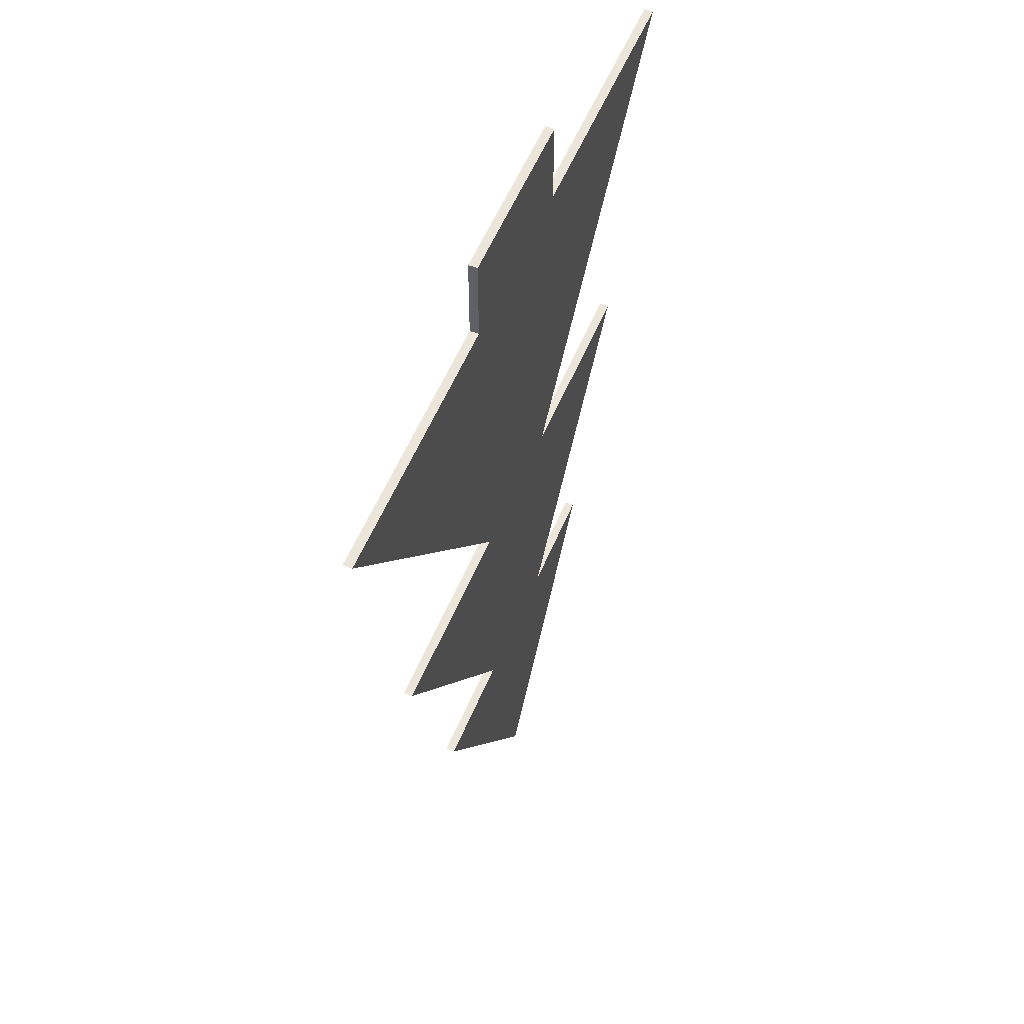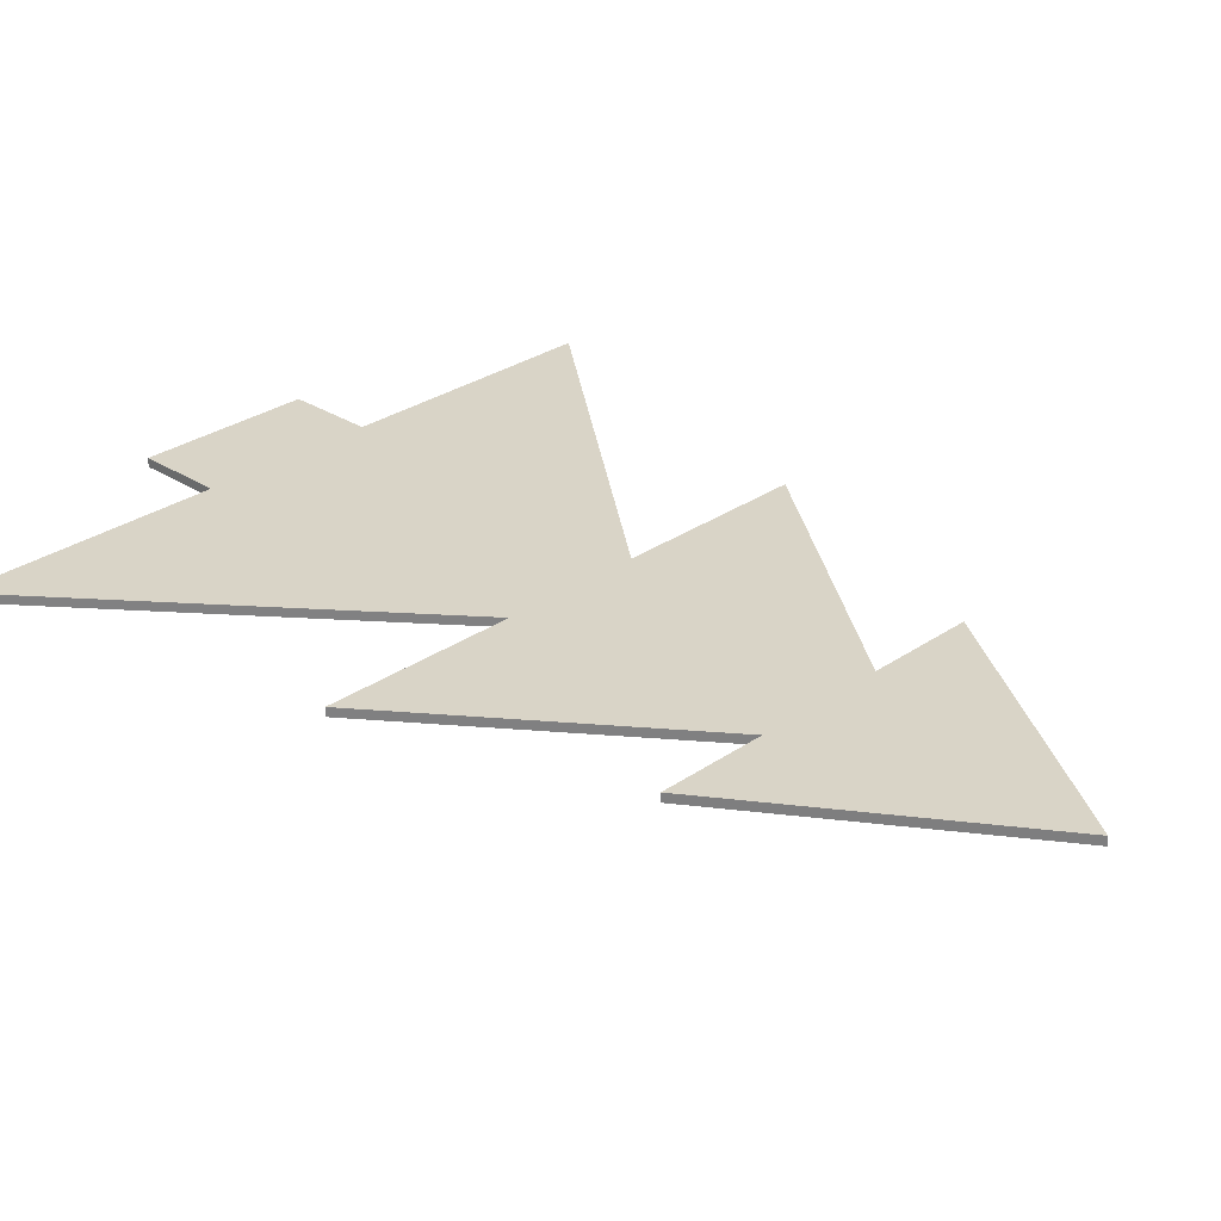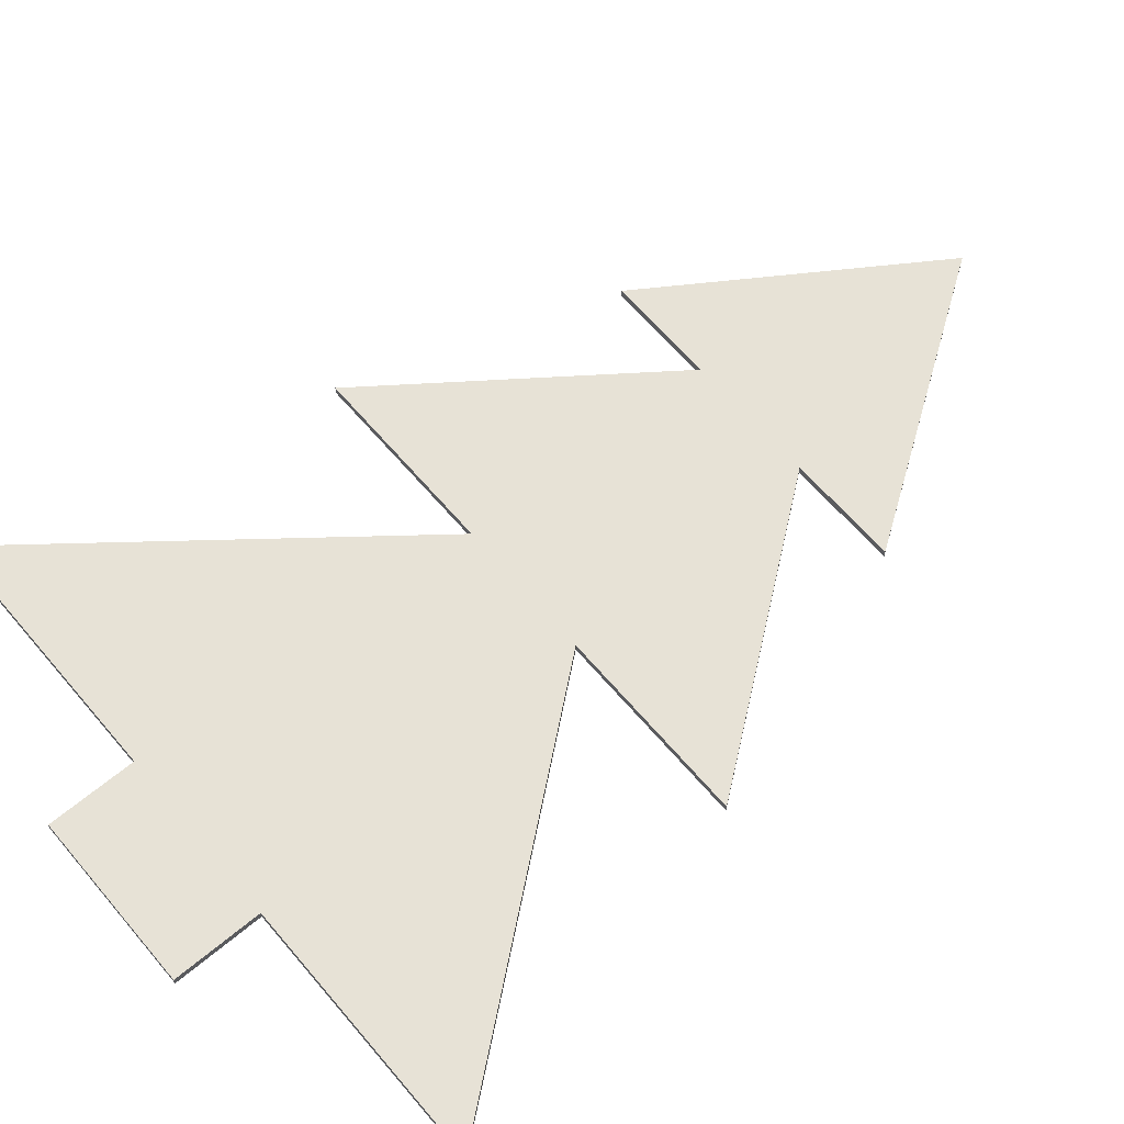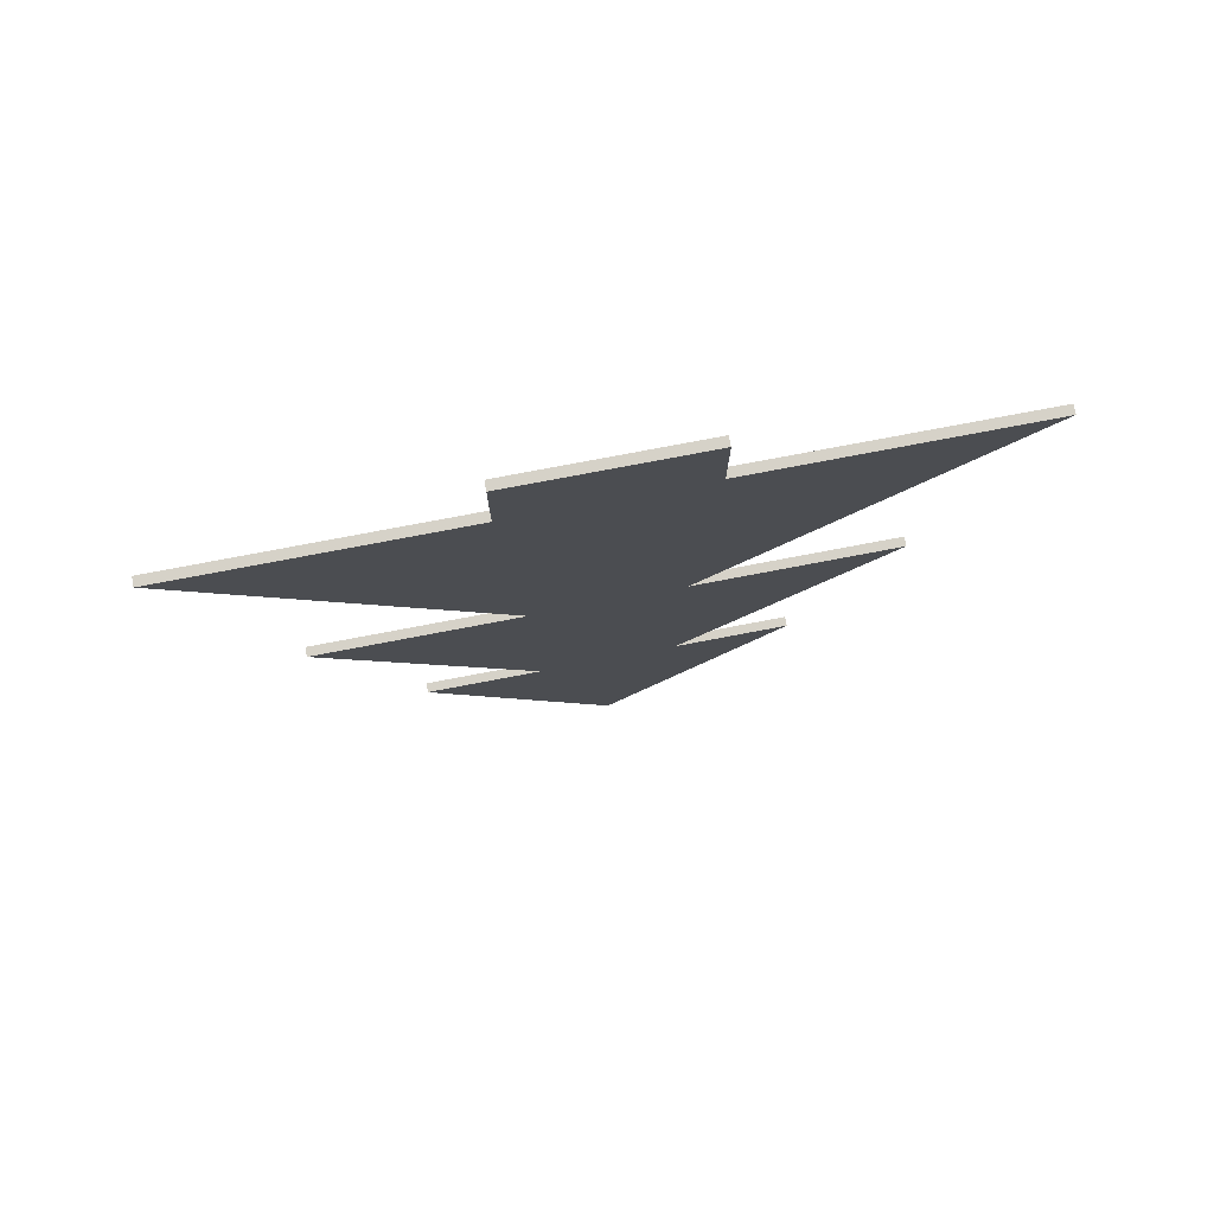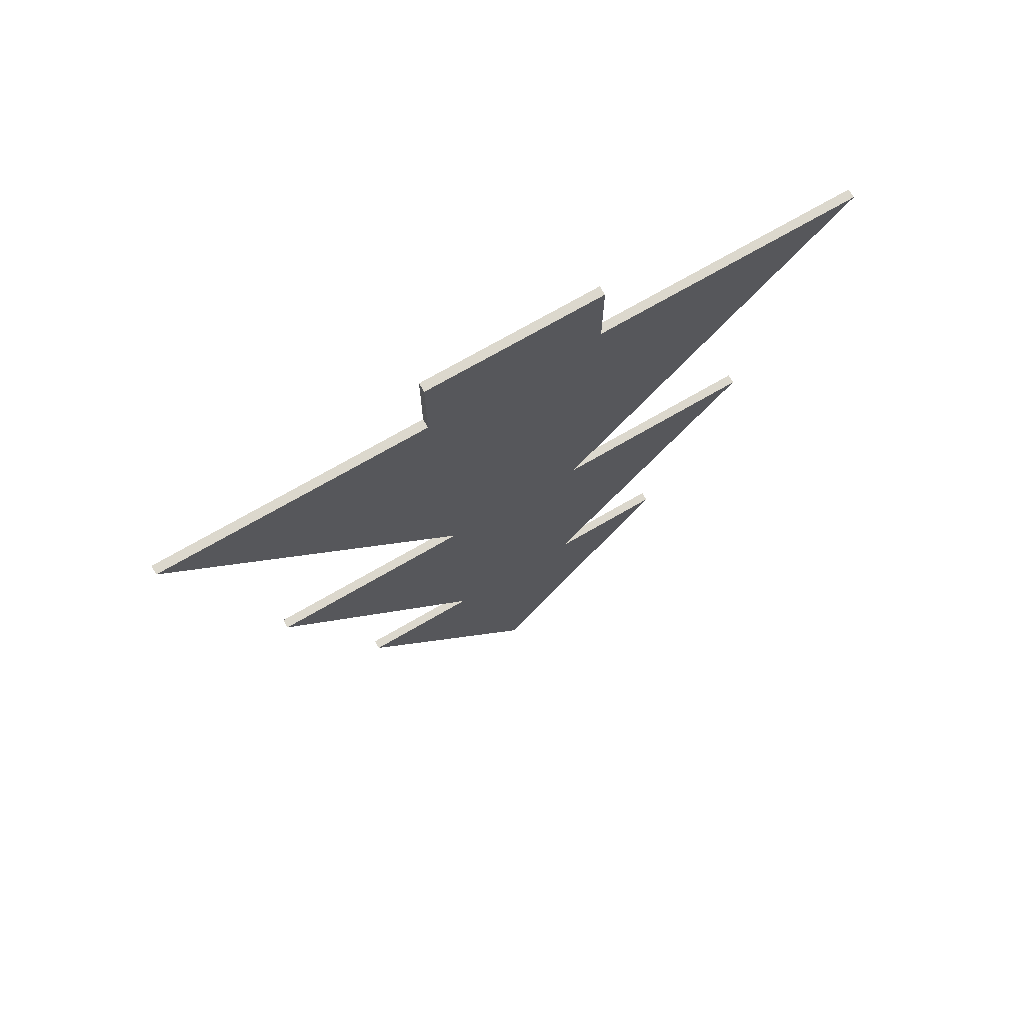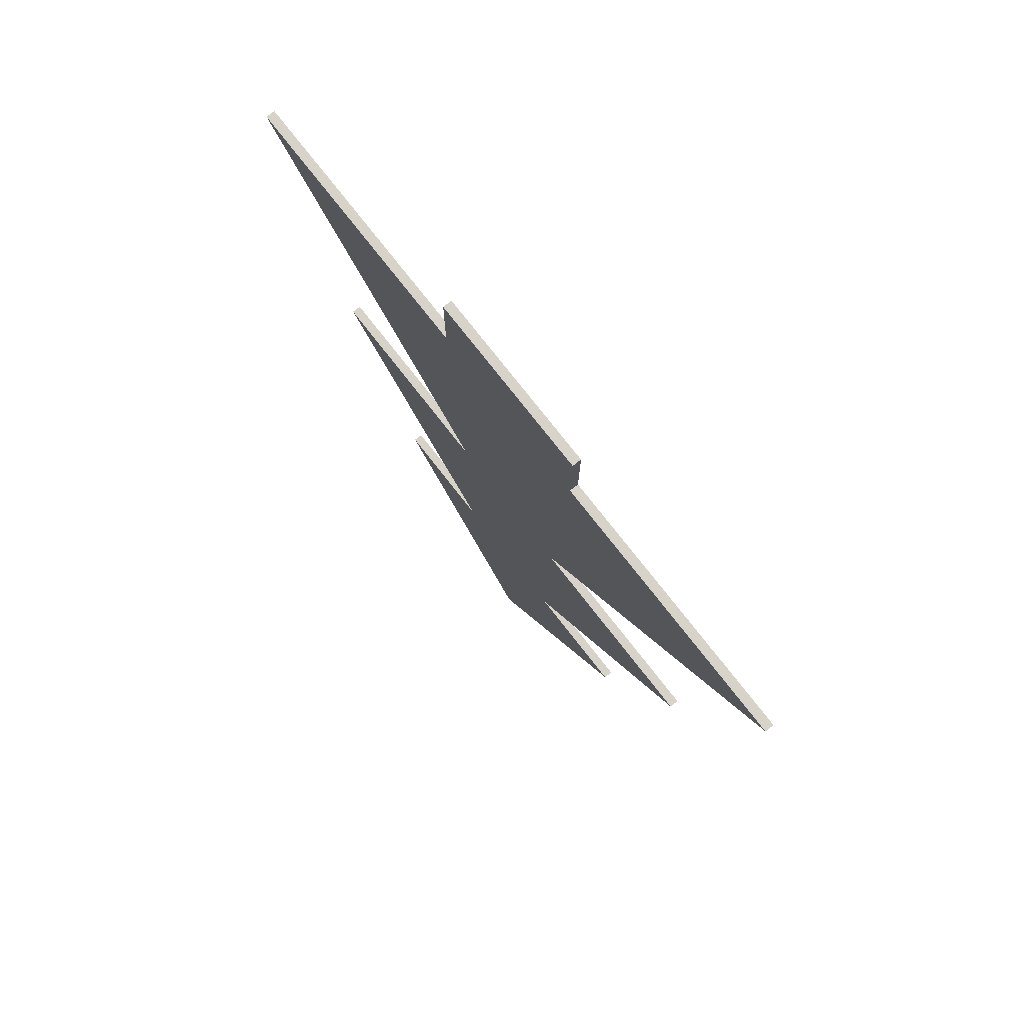
<metadata>
{"format":"obj","ext":"obj","renderer":"f3d","projection":"perspective","resolution":1024,"background":"white","views":[{"elev":55.6,"azim":-67.6,"up":"+Z"},{"elev":28.7,"azim":134.0,"up":"+Y"},{"elev":63.2,"azim":49.8,"up":"+Y"},{"elev":78.0,"azim":-10.7,"up":"+Z"},{"elev":72.6,"azim":-30.0,"up":"+Z"},{"elev":77.2,"azim":-128.1,"up":"+Z"}]}
</metadata>
<code>
v -0.9856 0 8
v 1 0 8
v 1 0.1 8
v -0.9856 0.1 8
v -0.9856 0 7
v -0.9856 0 8
v -0.9856 0.1 8
v -0.9856 0.1 7
v -4 0 7
v -0.9856 0 7
v -0.9856 0.1 7
v -4 0.1 7
v -0.8 0 3
v -4 0 7
v -4 0.1 7
v -0.8 0.1 3
v -3 0 3
v -0.8 0 3
v -0.8 0.1 3
v -3 0.1 3
v -0.75 0 2.22e-16
v -3 0 3
v -3 0.1 3
v -0.75 0.1 0
v -2 0 0
v -0.75 0 2.22e-16
v -0.75 0.1 0
v -2 0.1 0
v 0 0 -3
v -2 0 0
v -2 0.1 0
v 0 0.1 -3
v 2 0 0
v 0 0 -3
v 0 0.1 -3
v 2 0.1 0
v 0.75 0 0
v 2 0 0
v 2 0.1 0
v 0.75 0.1 0
v 3 0 3
v 0.75 0 0
v 0.75 0.1 0
v 3 0.1 3
v 0.8 0 3
v 3 0 3
v 3 0.1 3
v 0.8 0.1 3
v 4 0 7
v 0.8 0 3
v 0.8 0.1 3
v 4 0.1 7
v 1 0 7
v 4 0 7
v 4 0.1 7
v 1 0.1 7
v 1 0 8
v 1 0 7
v 1 0.1 7
v 1 0.1 8
v 1 0.1 8
v 1 0.1 7
v 4 0.1 7
v 0.8 0.1 3
v 3 0.1 3
v 0.75 0.1 0
v 2 0.1 0
v 0 0.1 -3
v -2 0.1 0
v -0.75 0.1 0
v -3 0.1 3
v -0.8 0.1 3
v -4 0.1 7
v -0.9856 0.1 7
v -0.9856 0.1 8
v 1 0 7
v 1 0 8
v -0.9856 0 8
v -0.9856 0 7
v -4 0 7
v -0.8 0 3
v -3 0 3
v -0.75 0 2.22e-16
v -2 0 0
v 0 0 -3
v 2 0 0
v 0.75 0 0
v 3 0 3
v 0.8 0 3
v 4 0 7
g a09c5300-e35d-11ea-86e5-54bf646e7e1f
f 1 2 4
f 4 2 3
g a09ca126-e35d-11ea-84a0-54bf646e7e1f
f 5 6 8
f 8 6 7
g a09cef3e-e35d-11ea-aba8-54bf646e7e1f
f 9 10 12
f 12 10 11
g a09d3d62-e35d-11ea-8861-54bf646e7e1f
f 13 14 16
f 16 14 15
g a09d8b7a-e35d-11ea-9a77-54bf646e7e1f
f 17 18 20
f 20 18 19
g a09dd99e-e35d-11ea-bb49-54bf646e7e1f
f 21 22 24
f 24 22 23
g a09e27ae-e35d-11ea-ba82-54bf646e7e1f
f 25 26 28
f 28 26 27
g a09e75cc-e35d-11ea-ab0f-54bf646e7e1f
f 29 30 32
f 32 30 31
g a09ec3e4-e35d-11ea-9fcf-54bf646e7e1f
f 33 34 36
f 36 34 35
g a09f1206-e35d-11ea-9e39-54bf646e7e1f
f 37 38 40
f 40 38 39
g a09f6024-e35d-11ea-895a-54bf646e7e1f
f 41 42 44
f 44 42 43
g a09fae40-e35d-11ea-8682-54bf646e7e1f
f 45 46 48
f 48 46 47
g a09ffc64-e35d-11ea-85be-54bf646e7e1f
f 49 50 52
f 52 50 51
g a0a0718c-e35d-11ea-9342-54bf646e7e1f
f 53 54 56
f 56 54 55
g a0a0bfa8-e35d-11ea-98aa-54bf646e7e1f
f 57 58 60
f 60 58 59
g a0a10dc8-e35d-11ea-b5b7-54bf646e7e1f
f 61 62 75
f 75 62 74
f 74 62 64
f 74 64 72
f 72 64 66
f 72 66 70
f 70 66 68
f 70 68 69
f 62 63 64
f 64 65 66
f 66 67 68
f 70 71 72
f 72 73 74
g a0a182f4-e35d-11ea-afce-54bf646e7e1f
f 77 78 76
f 76 78 79
f 76 79 89
f 89 79 81
f 89 81 87
f 87 81 83
f 87 83 85
f 85 83 84
f 79 80 81
f 81 82 83
f 85 86 87
f 87 88 89
f 89 90 76

</code>
